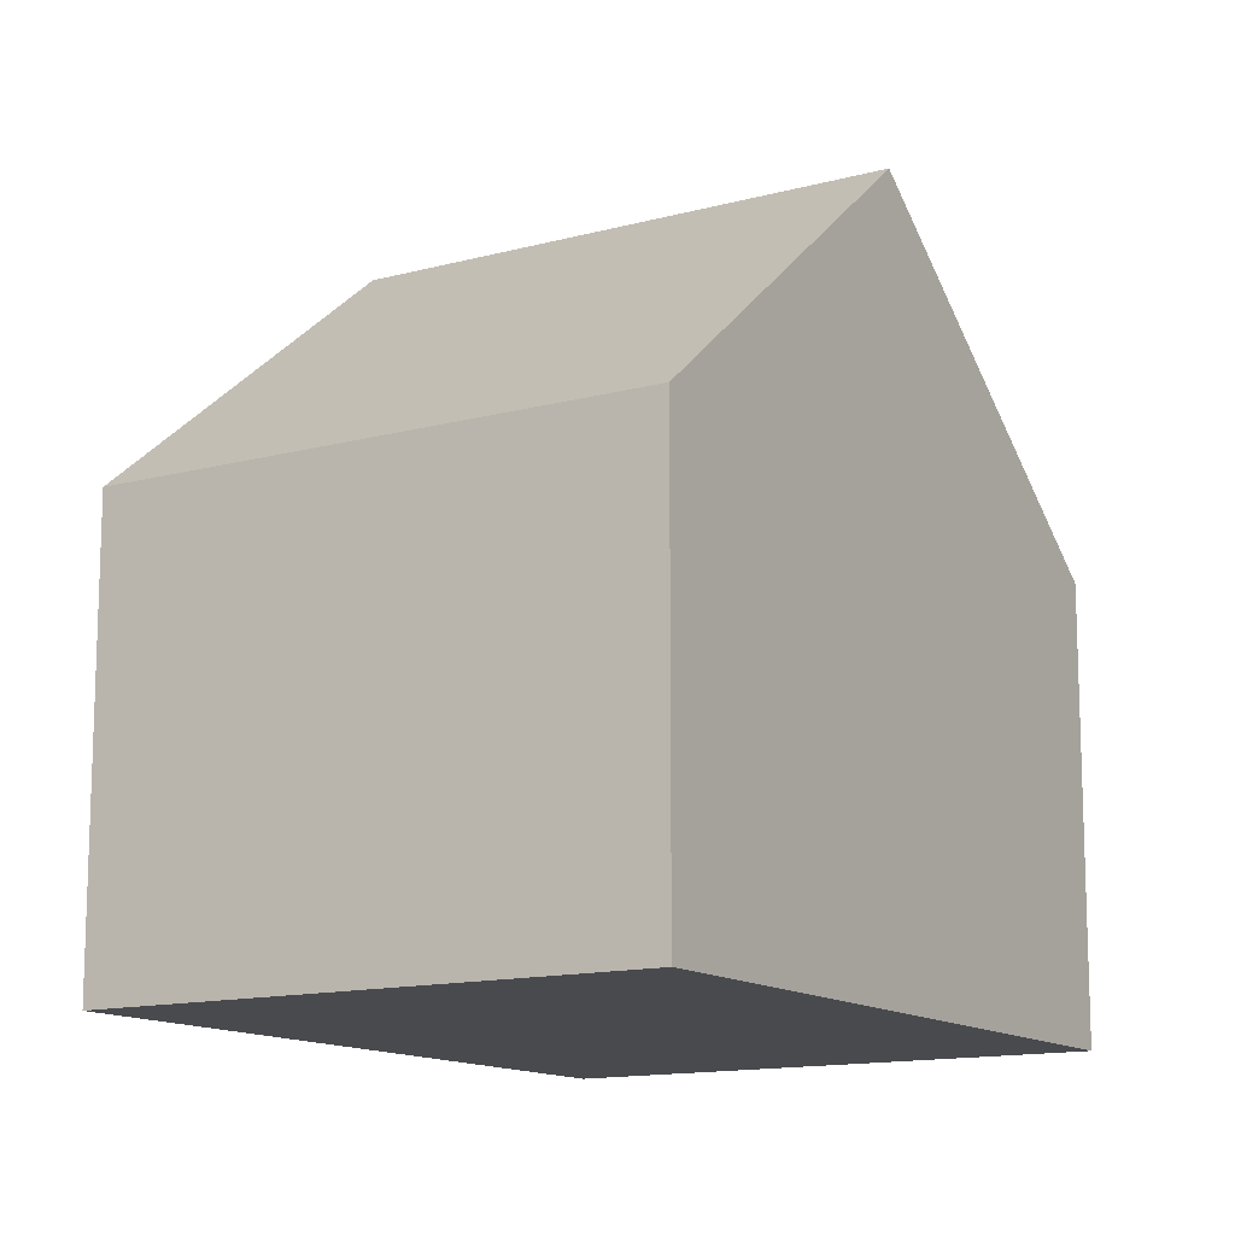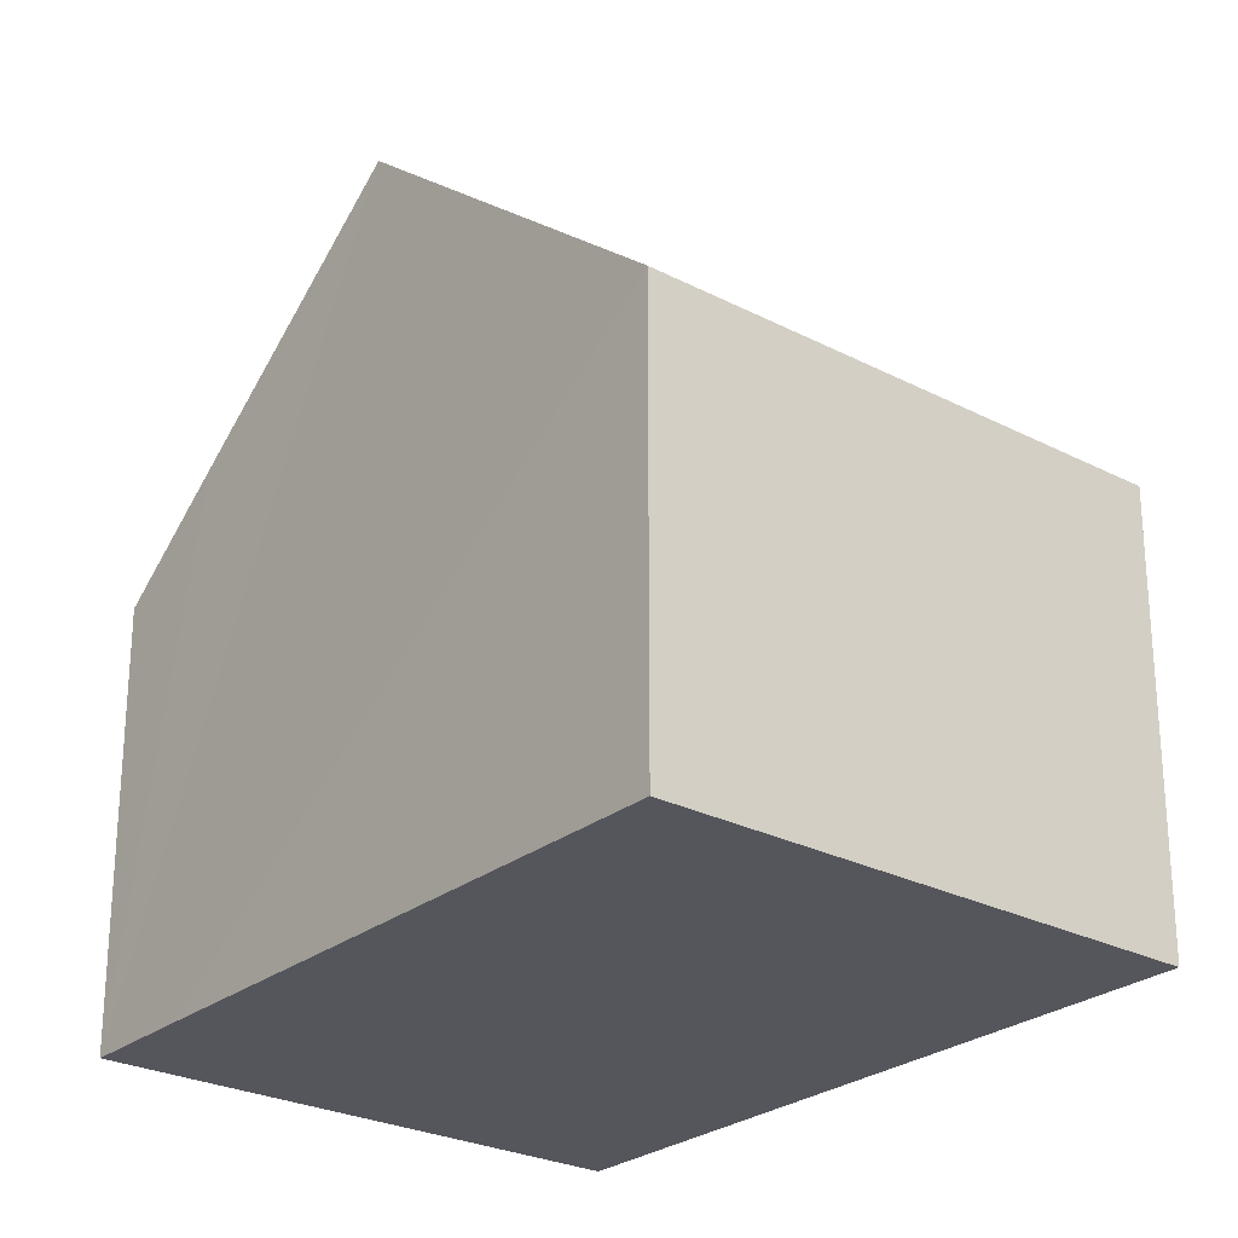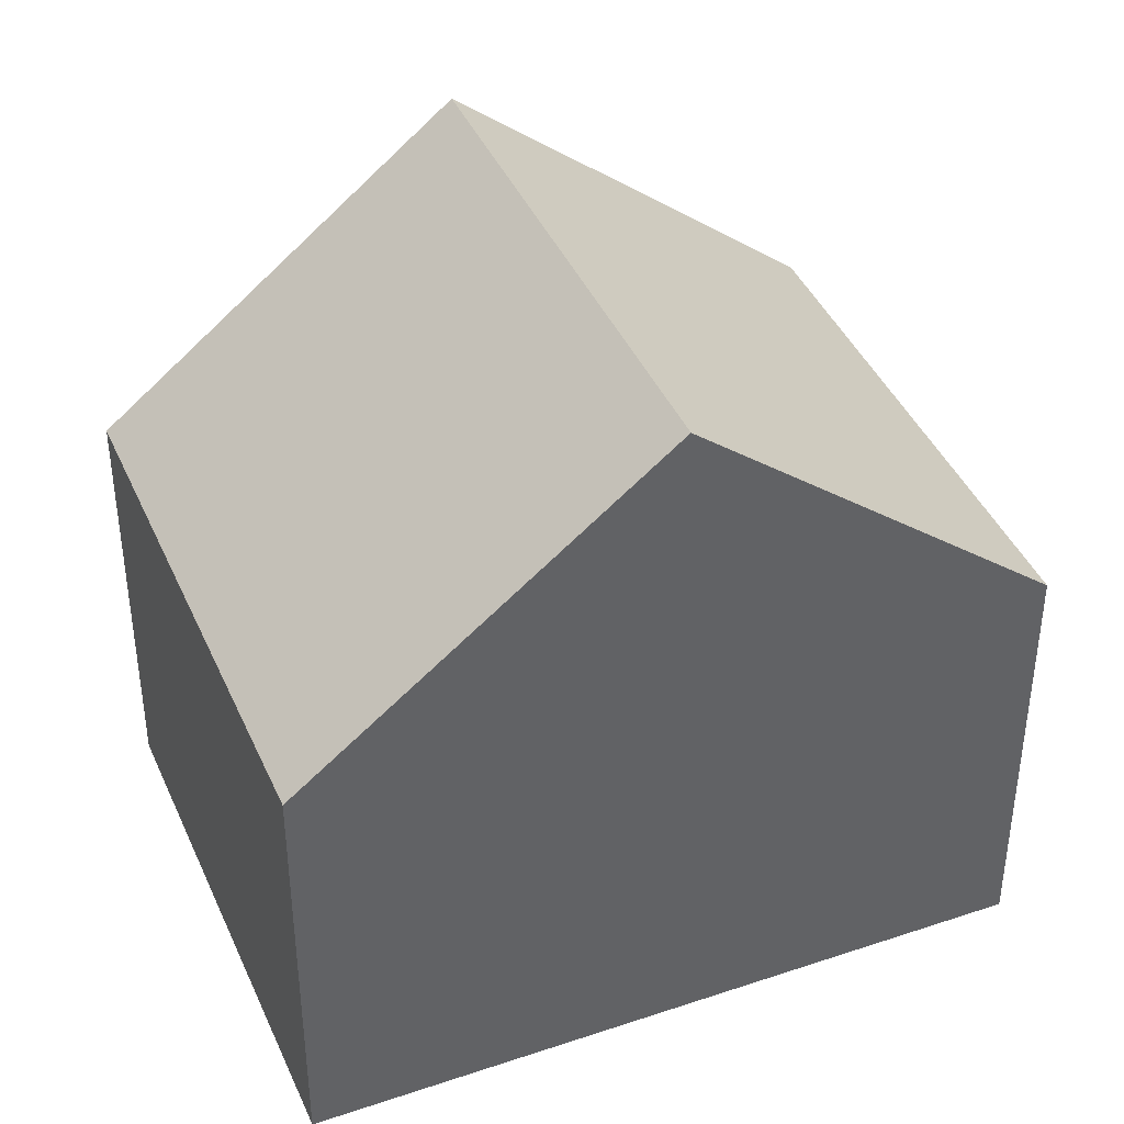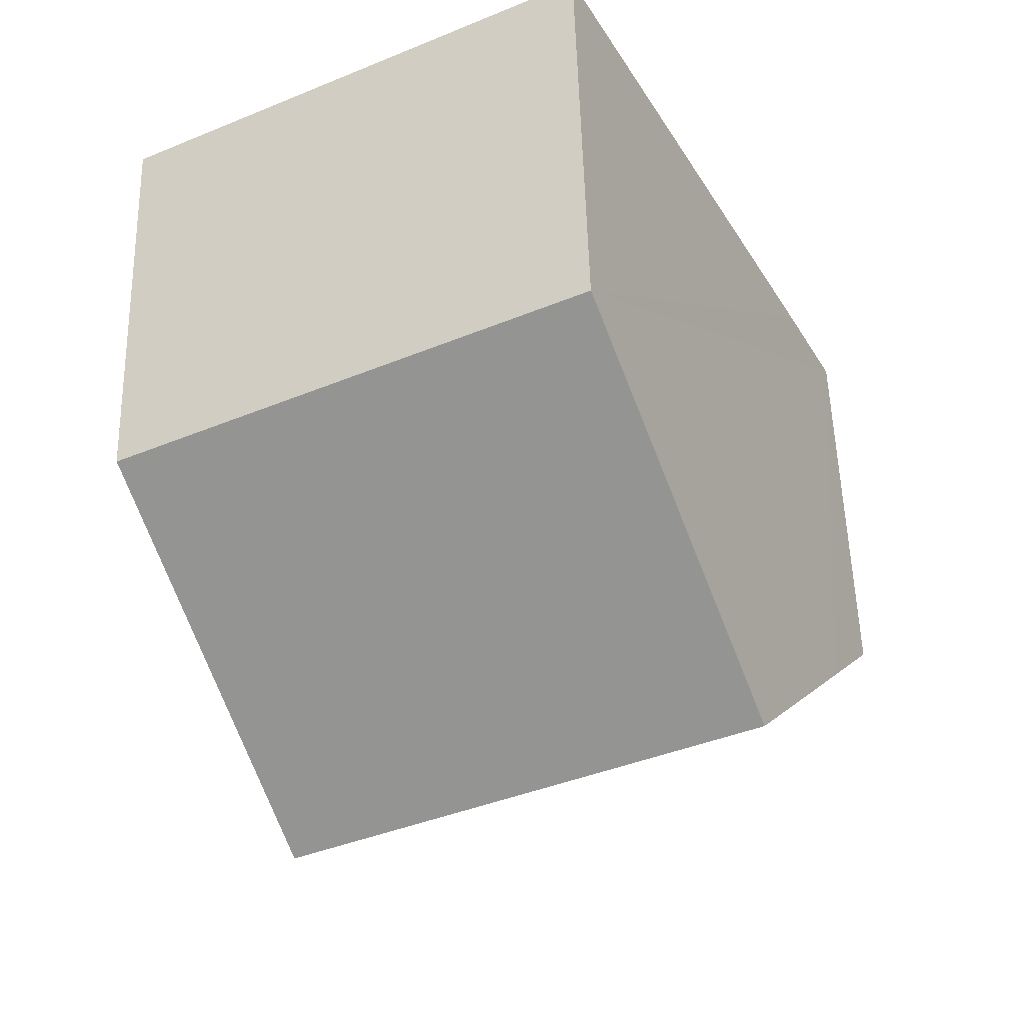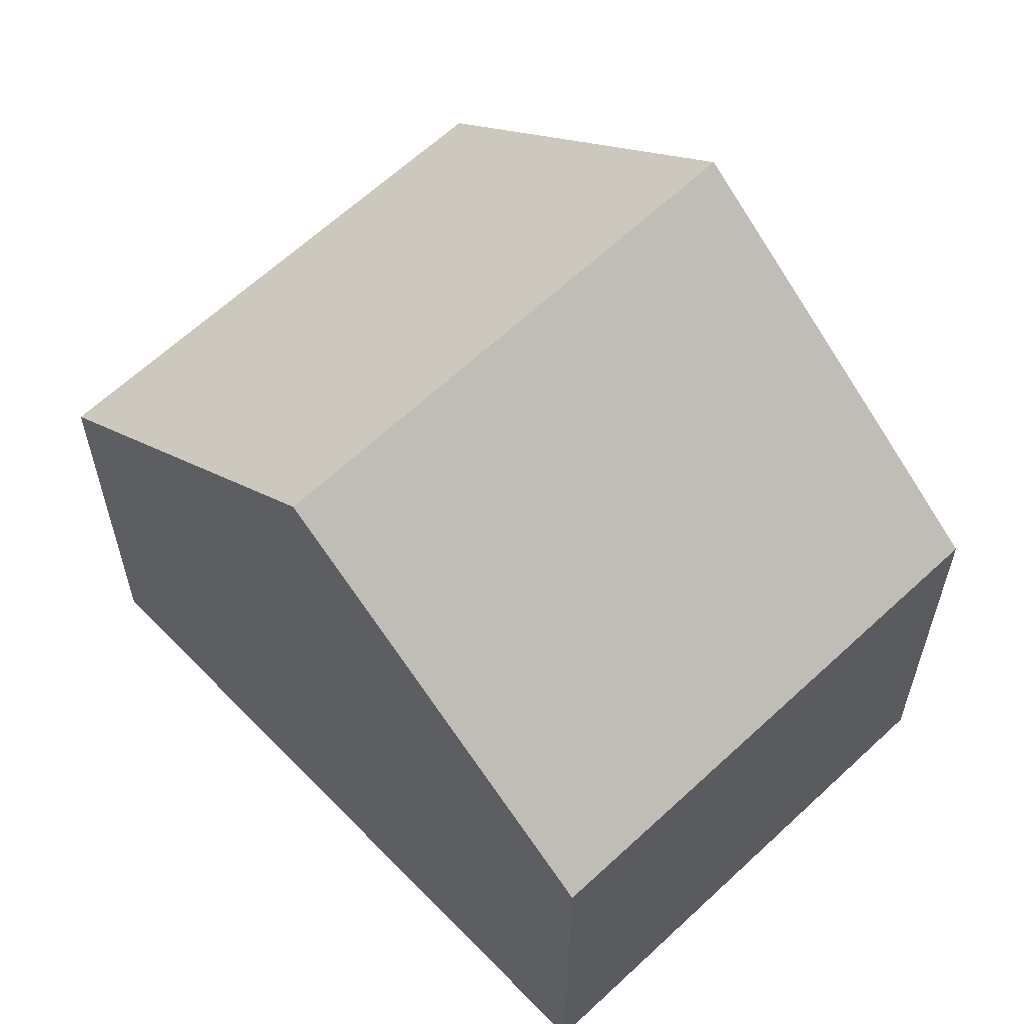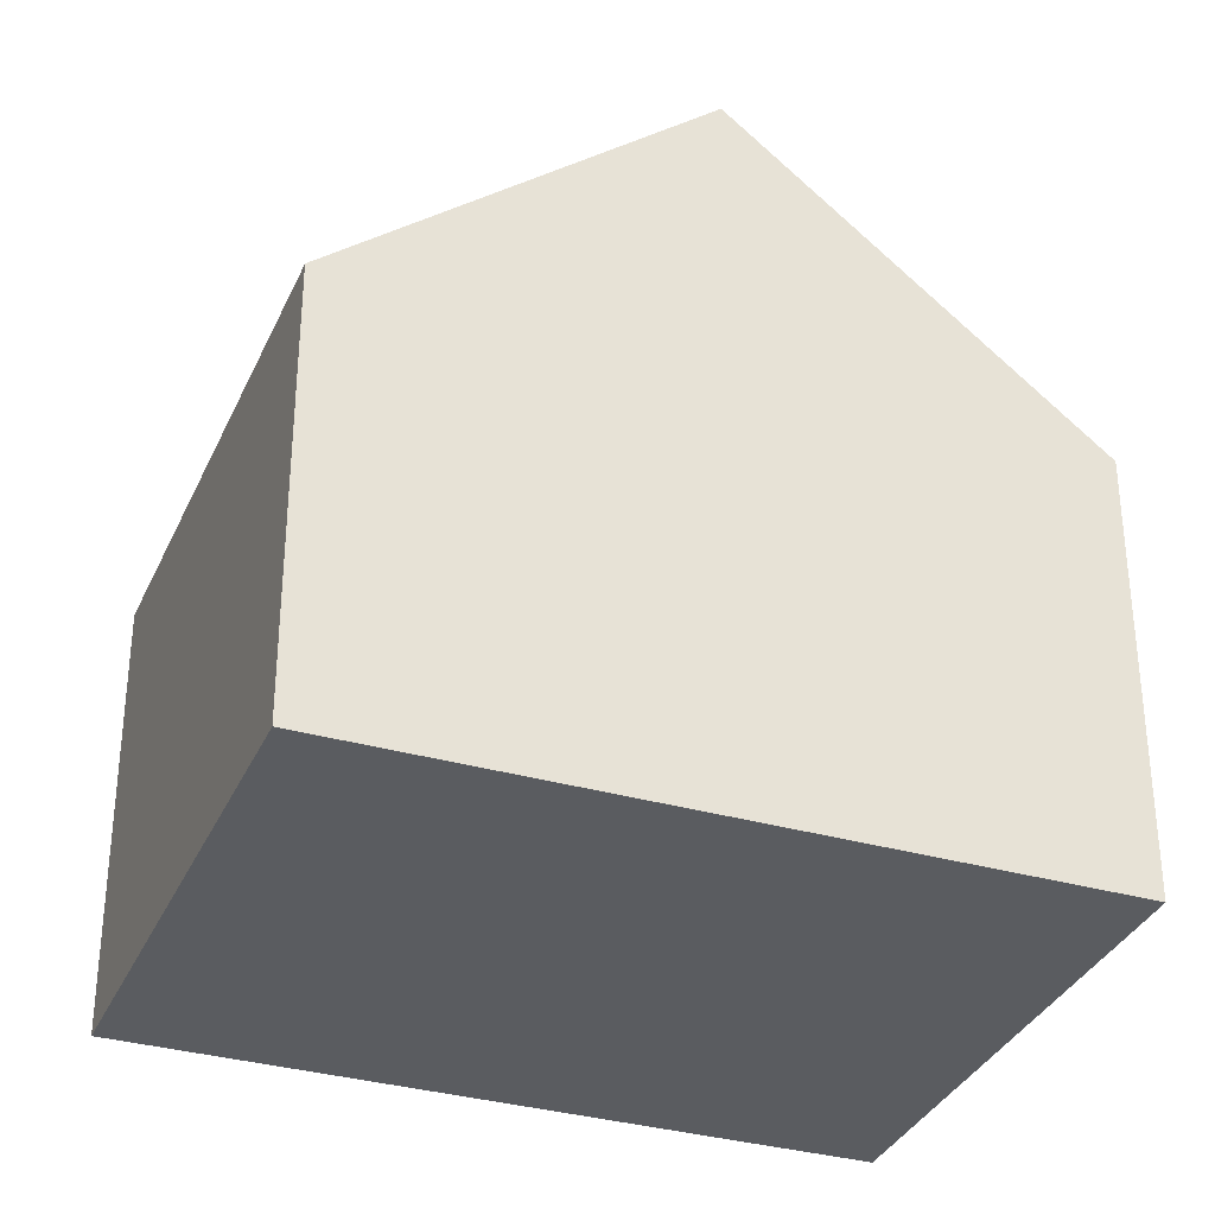
<metadata>
{"format":"obj","ext":"obj","renderer":"f3d","projection":"perspective","resolution":1024,"background":"white","views":[{"elev":-13.3,"azim":59.2,"up":"+Y"},{"elev":-26.2,"azim":-11.9,"up":"+Y"},{"elev":41.3,"azim":95.0,"up":"+Y"},{"elev":53.8,"azim":178.5,"up":"+Z"},{"elev":61.6,"azim":163.4,"up":"+Y"},{"elev":-33.7,"azim":95.9,"up":"+Y"}]}
</metadata>
<code>
v  2.311 9.874 4.517
v  11.21 5.909 5.534
v  8.919 9.874 1.076
v  4.603 5.909 8.975
v  0 5.861 3.589e-16
v  6.632 5.918 -3.373
v  0.741 7.157 1.462
v  0 0 0
v  0.741 -8.952e-17 1.462
v  2.311 -2.766e-16 4.517
v  4.603 -5.496e-16 8.975
v  11.21 -3.389e-16 5.534
v  8.919 -6.589e-17 1.076
v  6.632 2.065e-16 -3.373
g defaultobject
f 1 2 3
f 2 1 4
f 5 3 6
f 3 5 1
f 1 5 7
f 8 7 5
f 7 8 1
f 1 8 4
f 4 8 9
f 4 9 10
f 4 10 11
f 11 2 4
f 2 11 12
f 12 3 2
f 3 12 6
f 6 12 13
f 6 13 14
f 14 5 6
f 5 14 8
f 10 12 11
f 12 10 13
f 13 10 9
f 13 9 14
f 14 9 8

</code>
